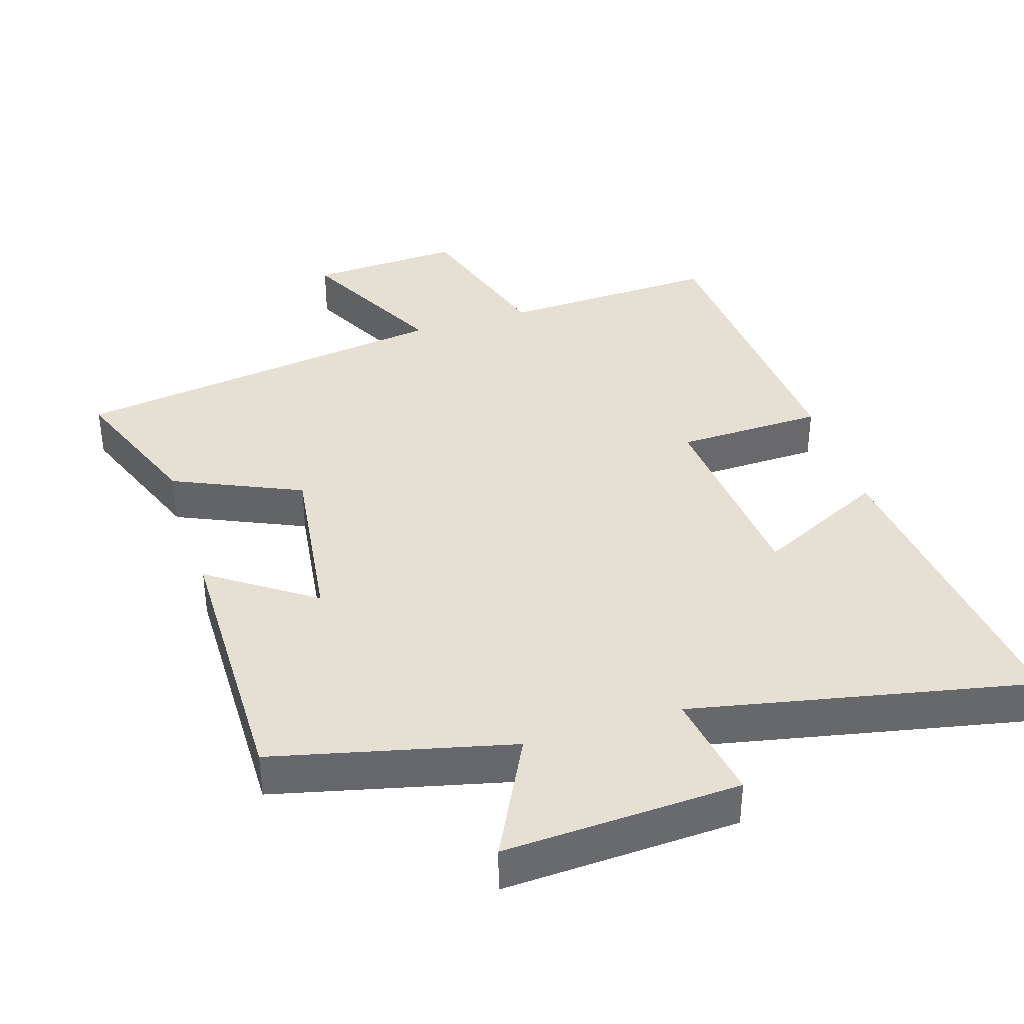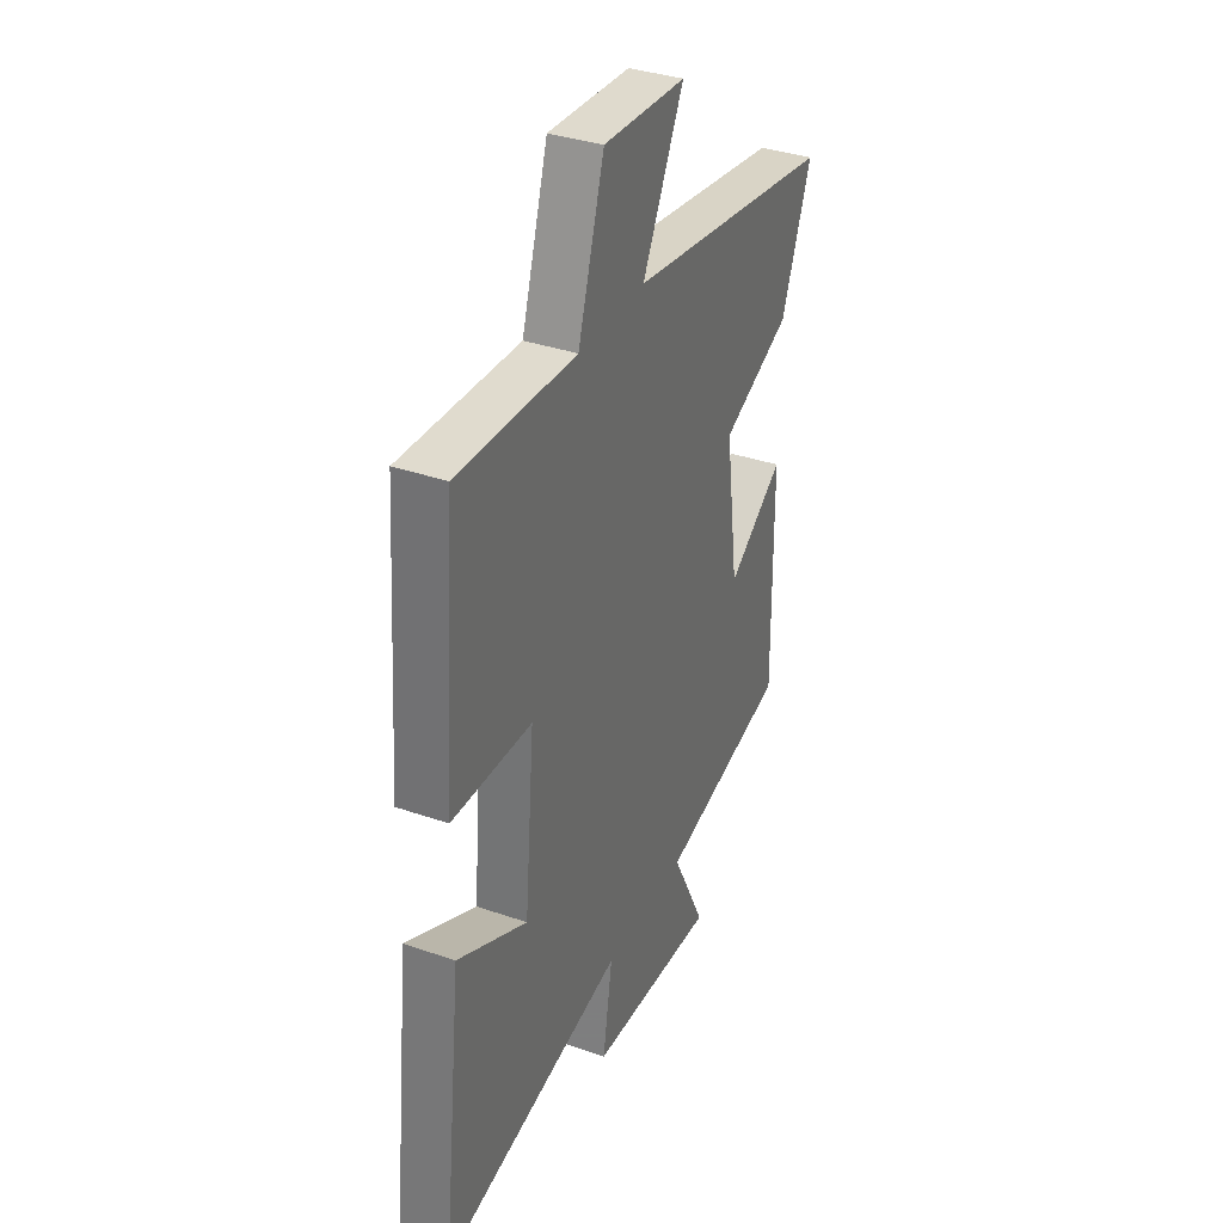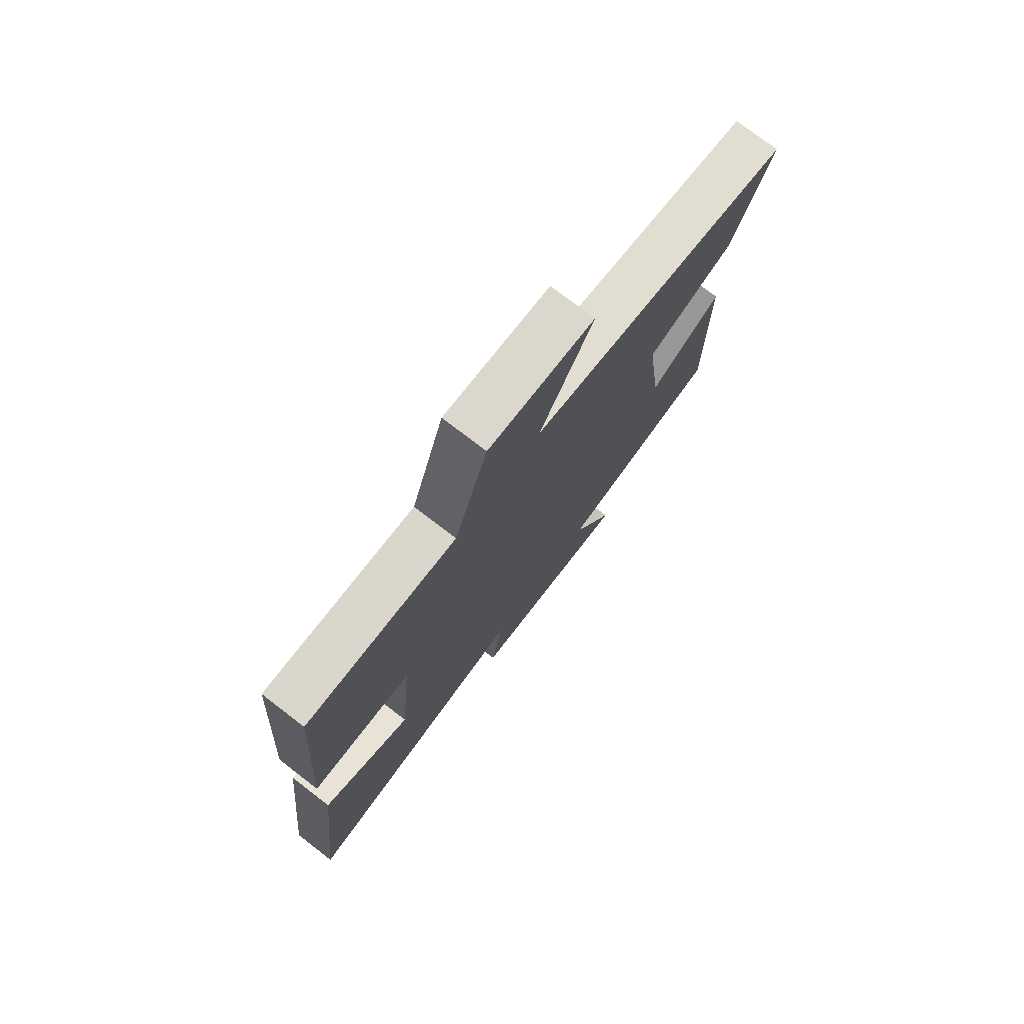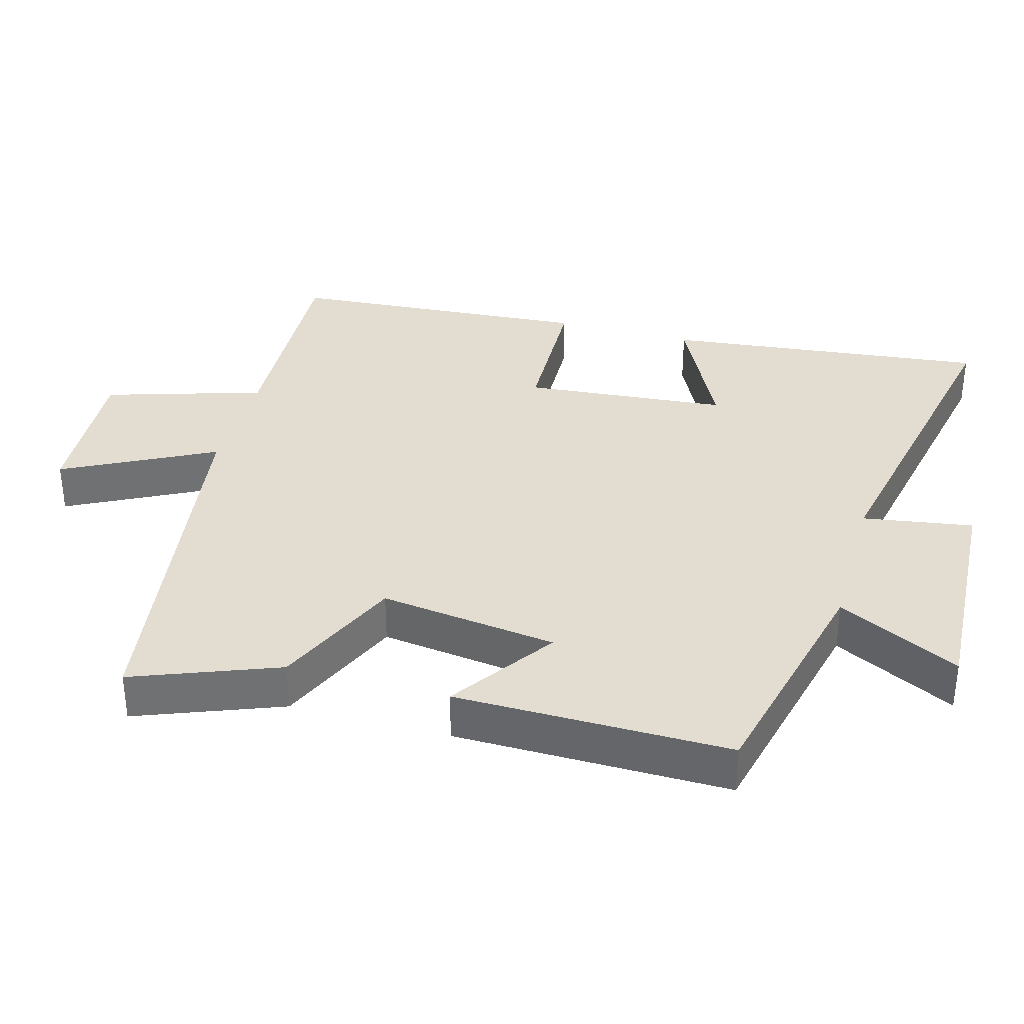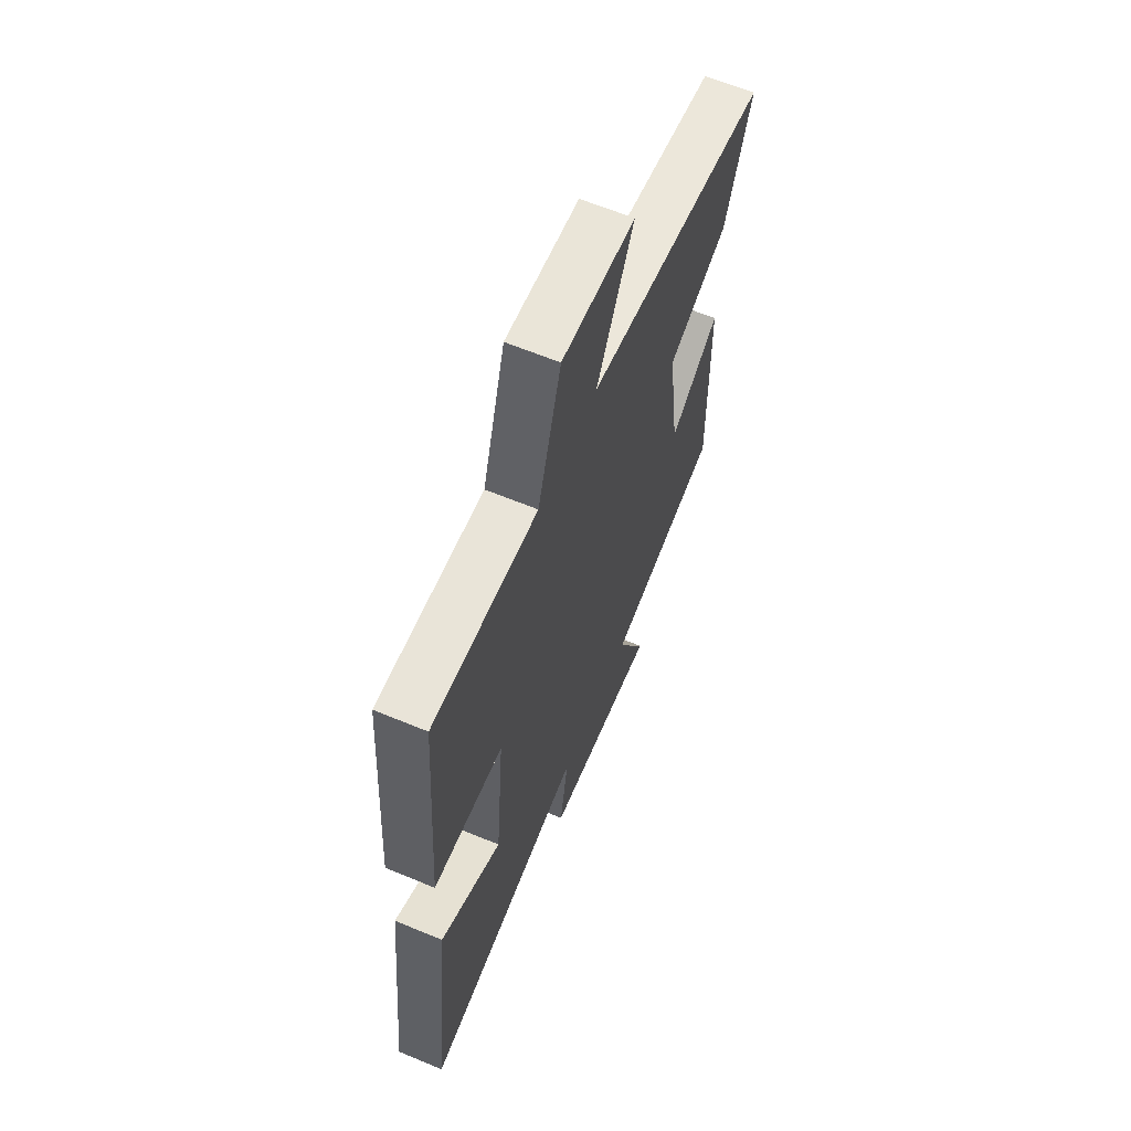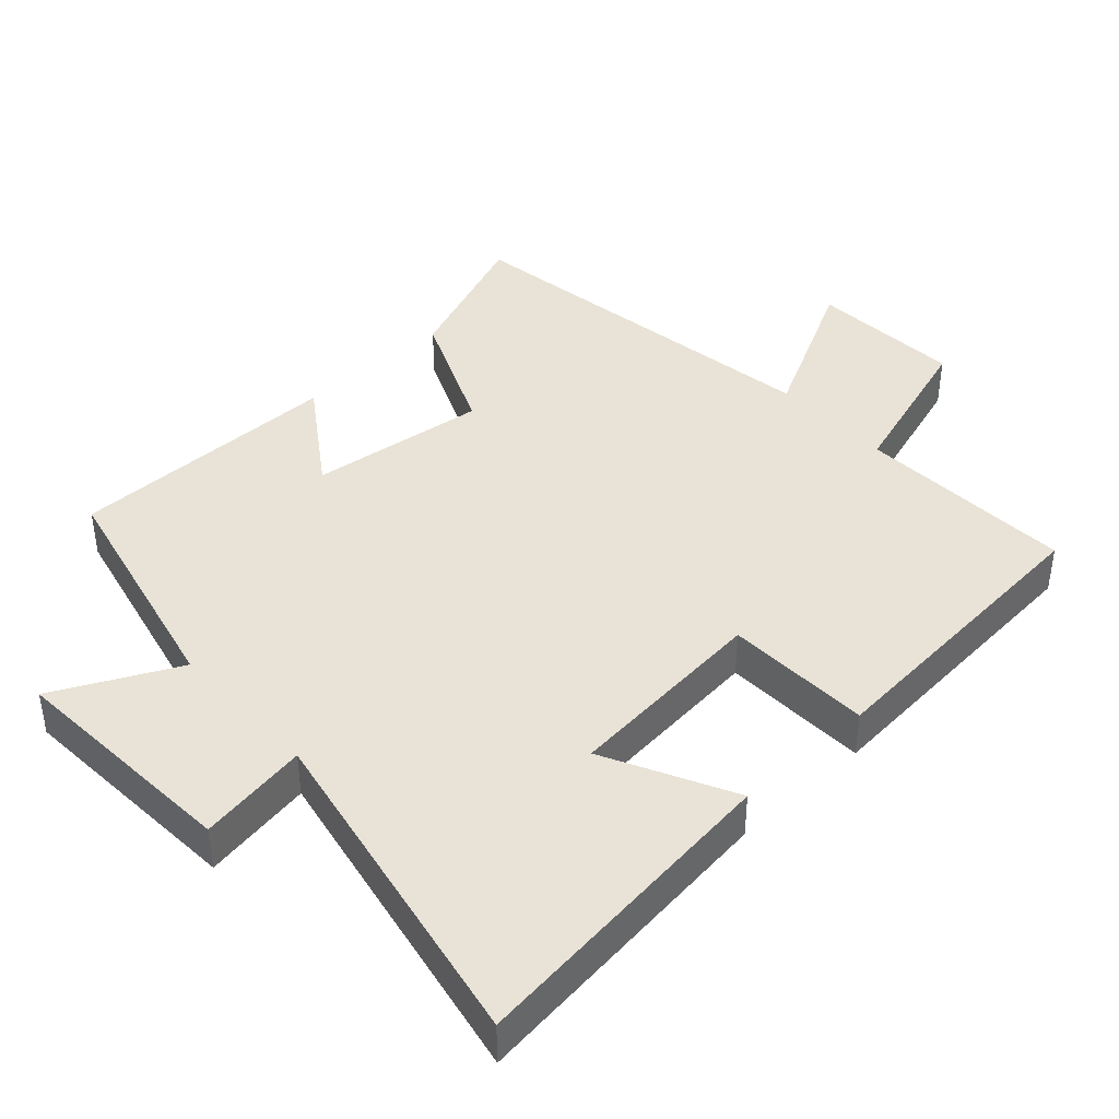
<metadata>
{"format":"obj","ext":"obj","renderer":"f3d","projection":"perspective","resolution":1024,"background":"white","views":[{"elev":38.1,"azim":162.6,"up":"+Y"},{"elev":35.4,"azim":-65.4,"up":"+Z"},{"elev":76.1,"azim":-52.5,"up":"+Z"},{"elev":35.2,"azim":105.5,"up":"+Y"},{"elev":63.1,"azim":-67.2,"up":"+Z"},{"elev":41.5,"azim":-132.9,"up":"+Y"}]}
</metadata>
<code>
v 0.504 0.07 -0.419
v 0.163 0.07 -0.5
v 0.252 0.07 -0.677
v -0.088 0.07 -0.659
v -0.063 0.07 -0.5
v -0.552 0.07 -0.599
v -0.5 0.07 -0.133
v -0.314 0.07 -0.225
v -0.288 0.07 0.069
v -0.5 0.07 0.075
v -0.468 0.07 0.513
v -0.152 0.07 0.5
v -0.082 0.07 0.727
v 0.138 0.07 0.715
v 0.028 0.07 0.5
v 0.58 0.07 0.419
v 0.5 0.07 0.211
v 0.316 0.07 0.129
v 0.35 0.07 -0.127
v 0.5 0.07 -0.023
v 0.504 0 -0.419
v 0.163 0 -0.5
v 0.252 0 -0.677
v -0.088 0 -0.659
v -0.063 0 -0.5
v -0.552 0 -0.599
v -0.5 0 -0.133
v -0.314 0 -0.225
v -0.288 0 0.069
v -0.5 0 0.075
v -0.468 0 0.513
v -0.152 0 0.5
v -0.082 0 0.727
v 0.138 0 0.715
v 0.028 0 0.5
v 0.58 0 0.419
v 0.5 0 0.211
v 0.316 0 0.129
v 0.35 0 -0.127
v 0.5 0 -0.023
f 19 20 1 2
f 18 19 2
f 15 16 17 18
f 15 18 2
f 12 13 14 15
f 12 15 2
f 9 10 11 12
f 8 9 12 2
f 5 6 7 8
f 5 8 2 3
f 3 4 5
f 22 21 40 39
f 22 39 38
f 38 37 36 35
f 22 38 35
f 35 34 33 32
f 22 35 32
f 32 31 30 29
f 22 32 29 28
f 28 27 26 25
f 23 22 28 25
f 25 24 23
f 1 21 22 2
f 2 22 23 3
f 3 23 24 4
f 4 24 25 5
f 5 25 26 6
f 6 26 27 7
f 7 27 28 8
f 8 28 29 9
f 9 29 30 10
f 10 30 31 11
f 11 31 32 12
f 12 32 33 13
f 13 33 34 14
f 14 34 35 15
f 15 35 36 16
f 16 36 37 17
f 17 37 38 18
f 18 38 39 19
f 19 39 40 20
f 20 40 21 1

</code>
